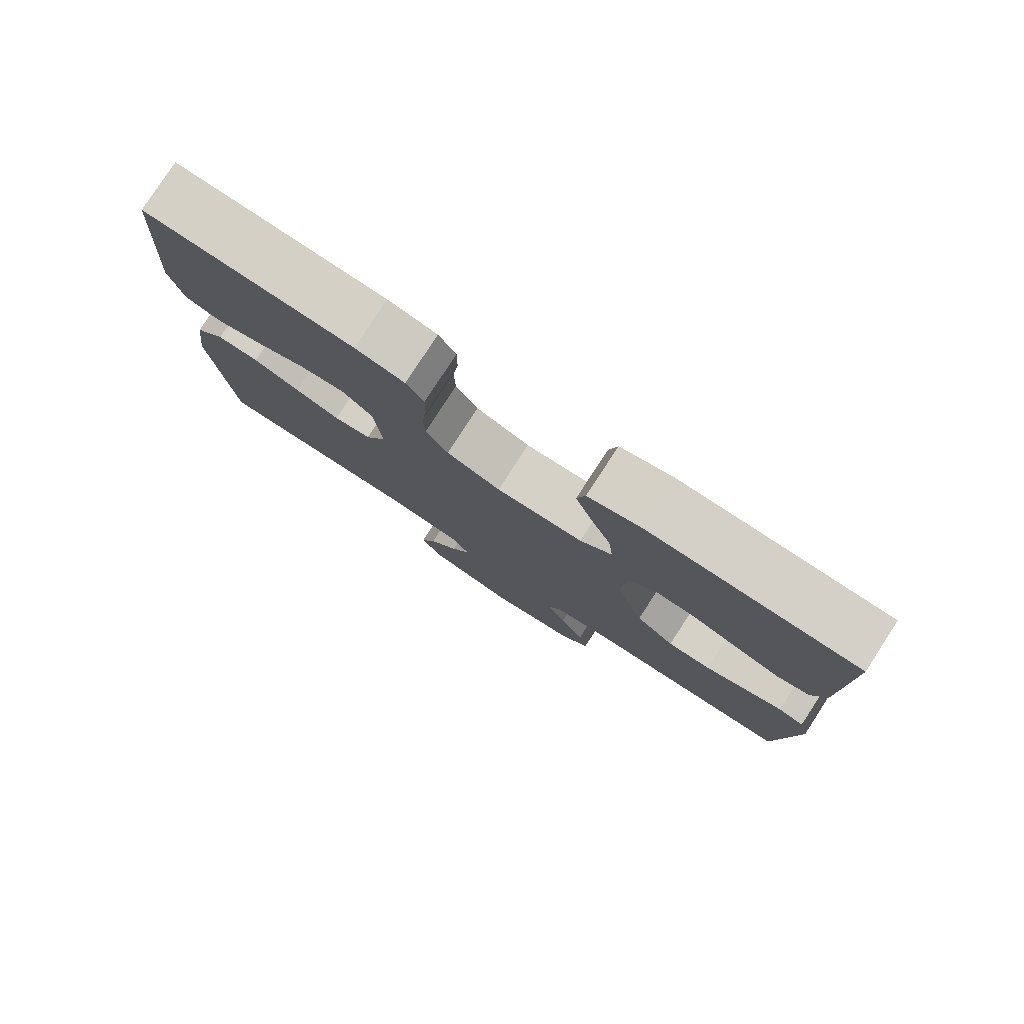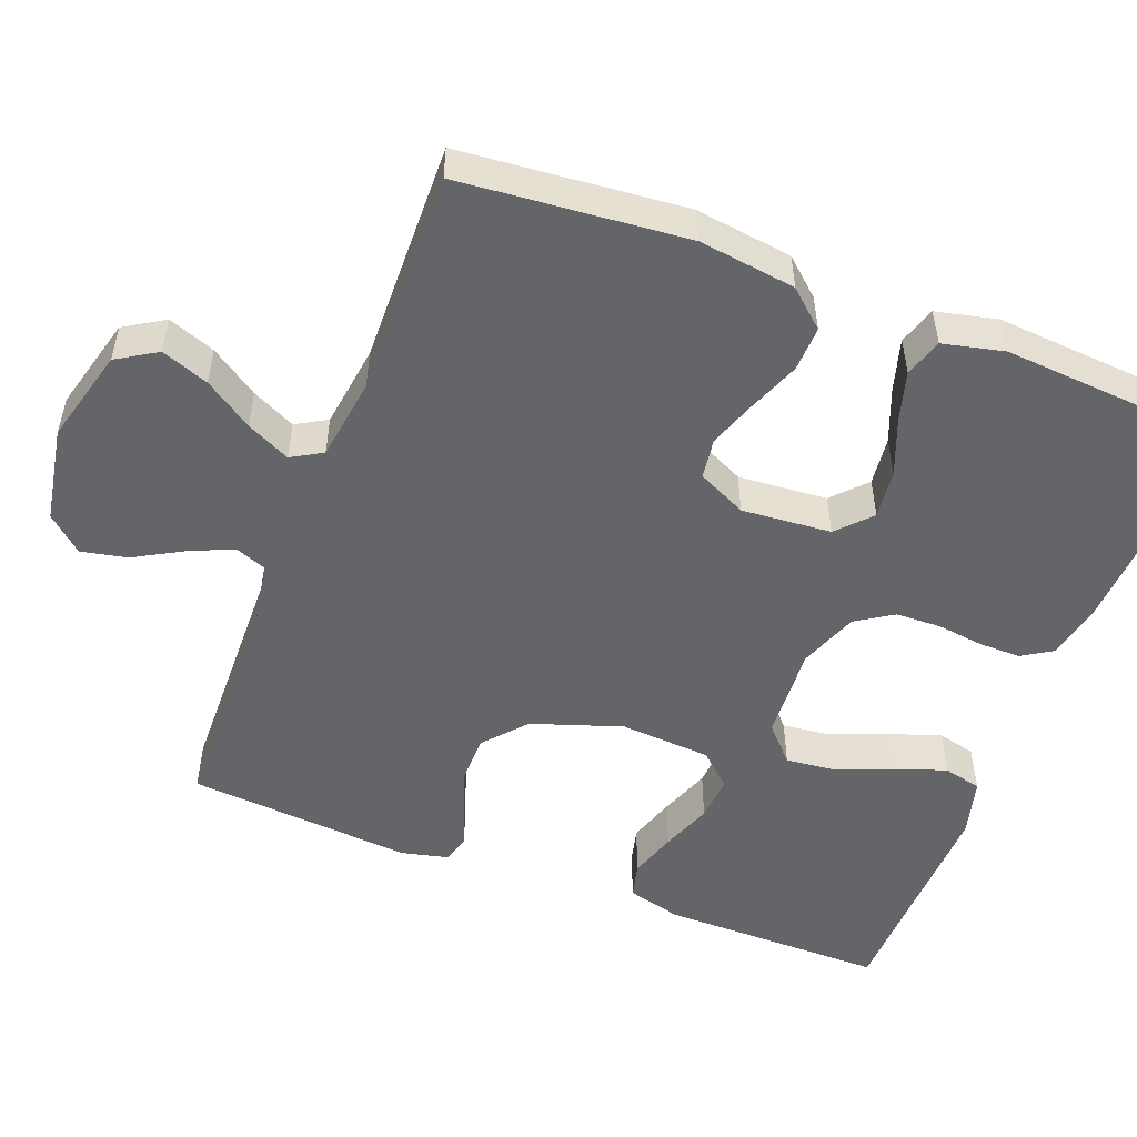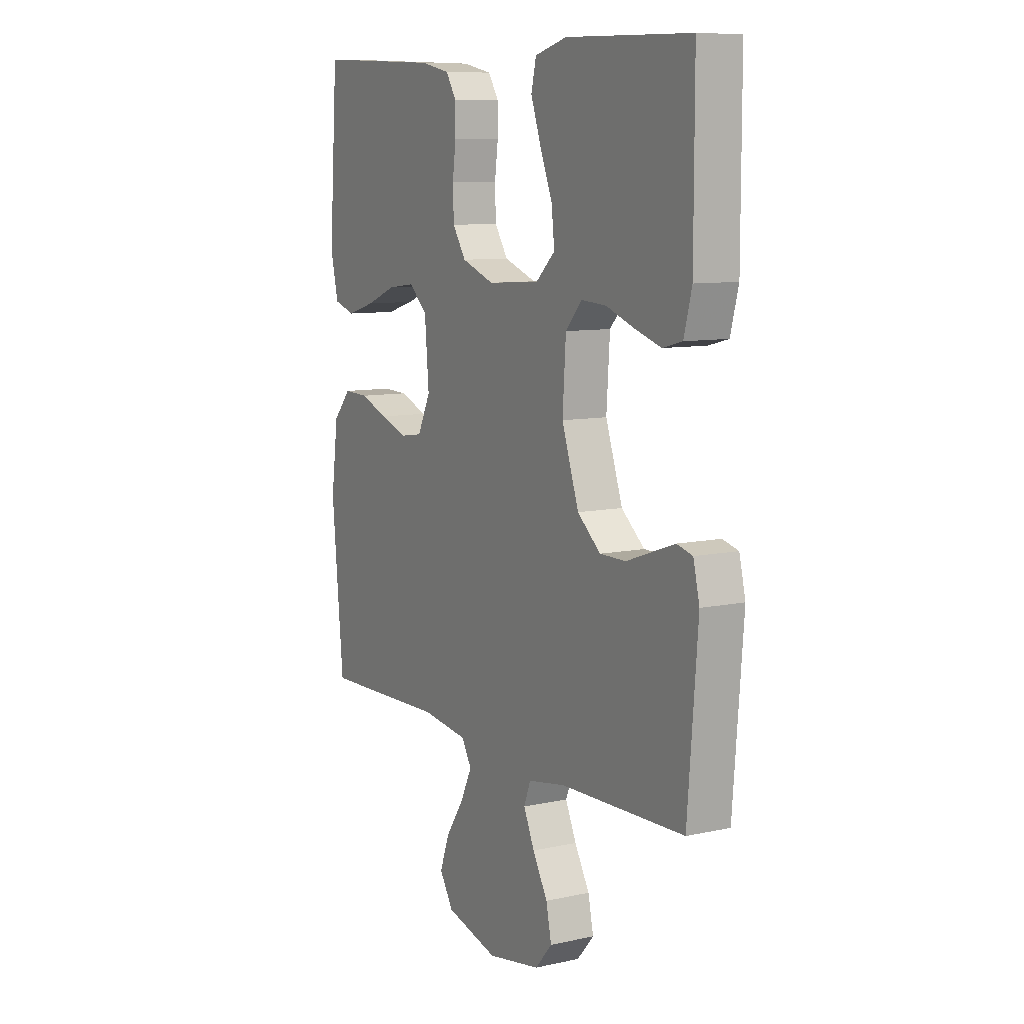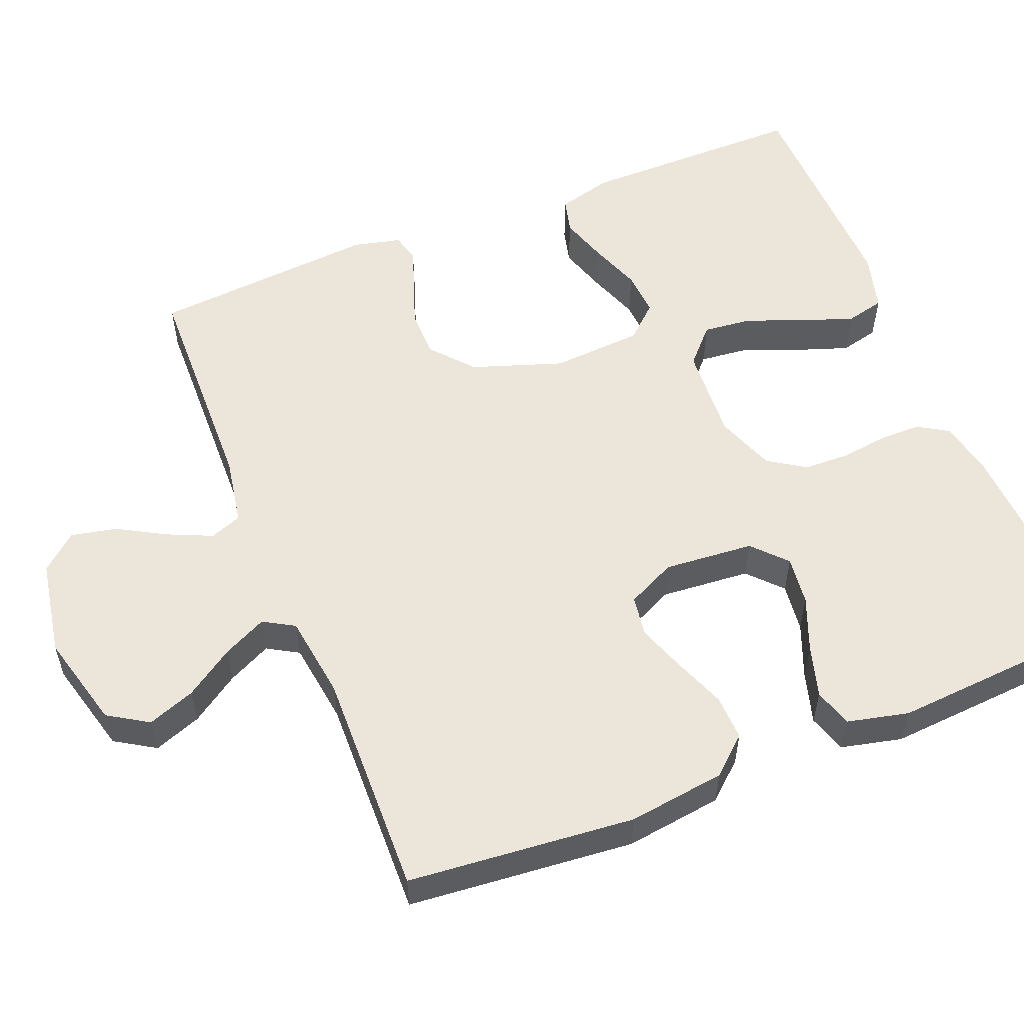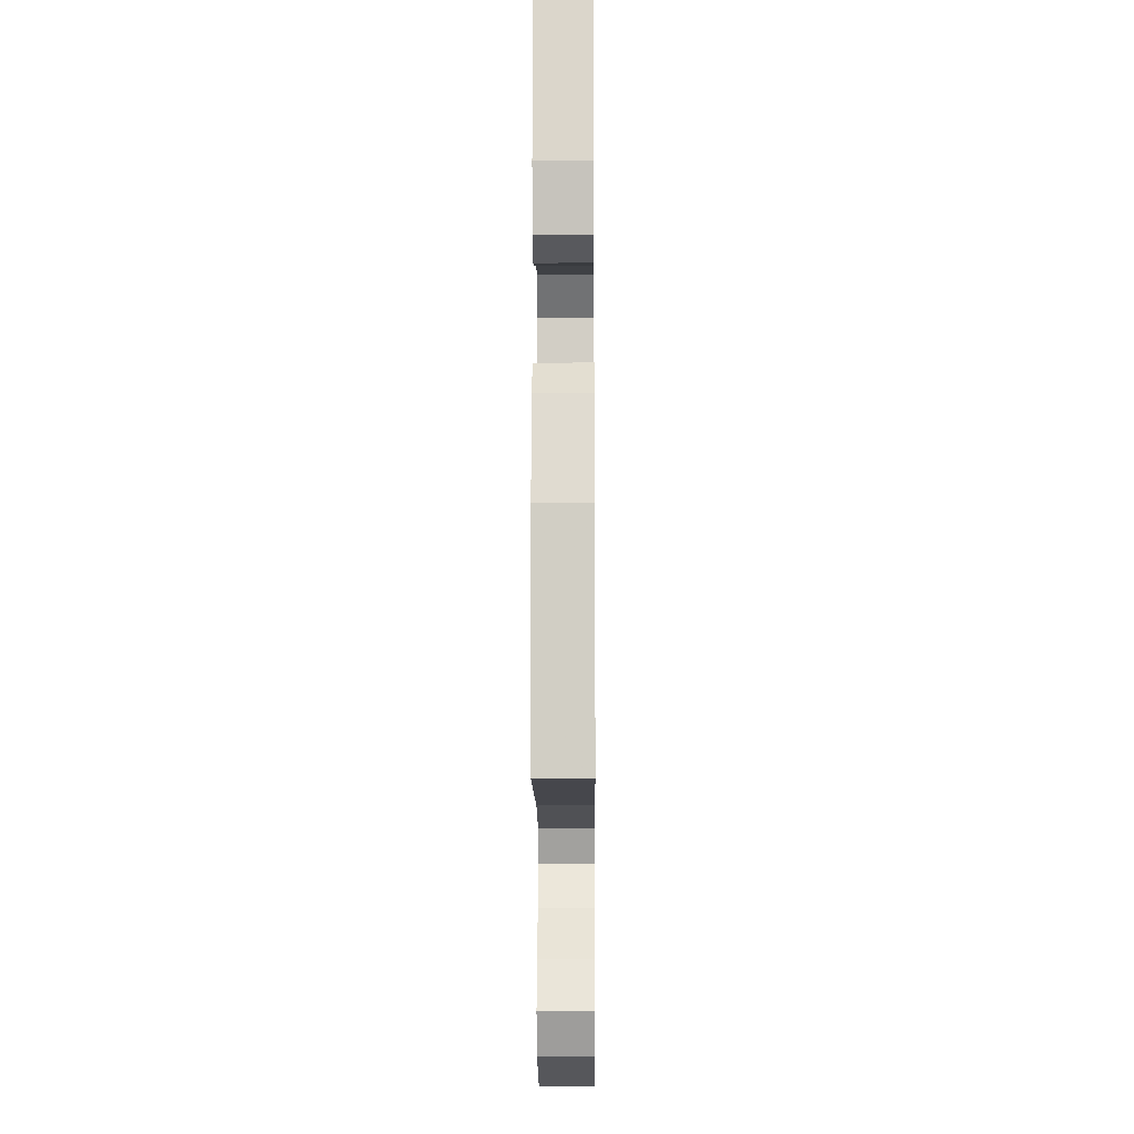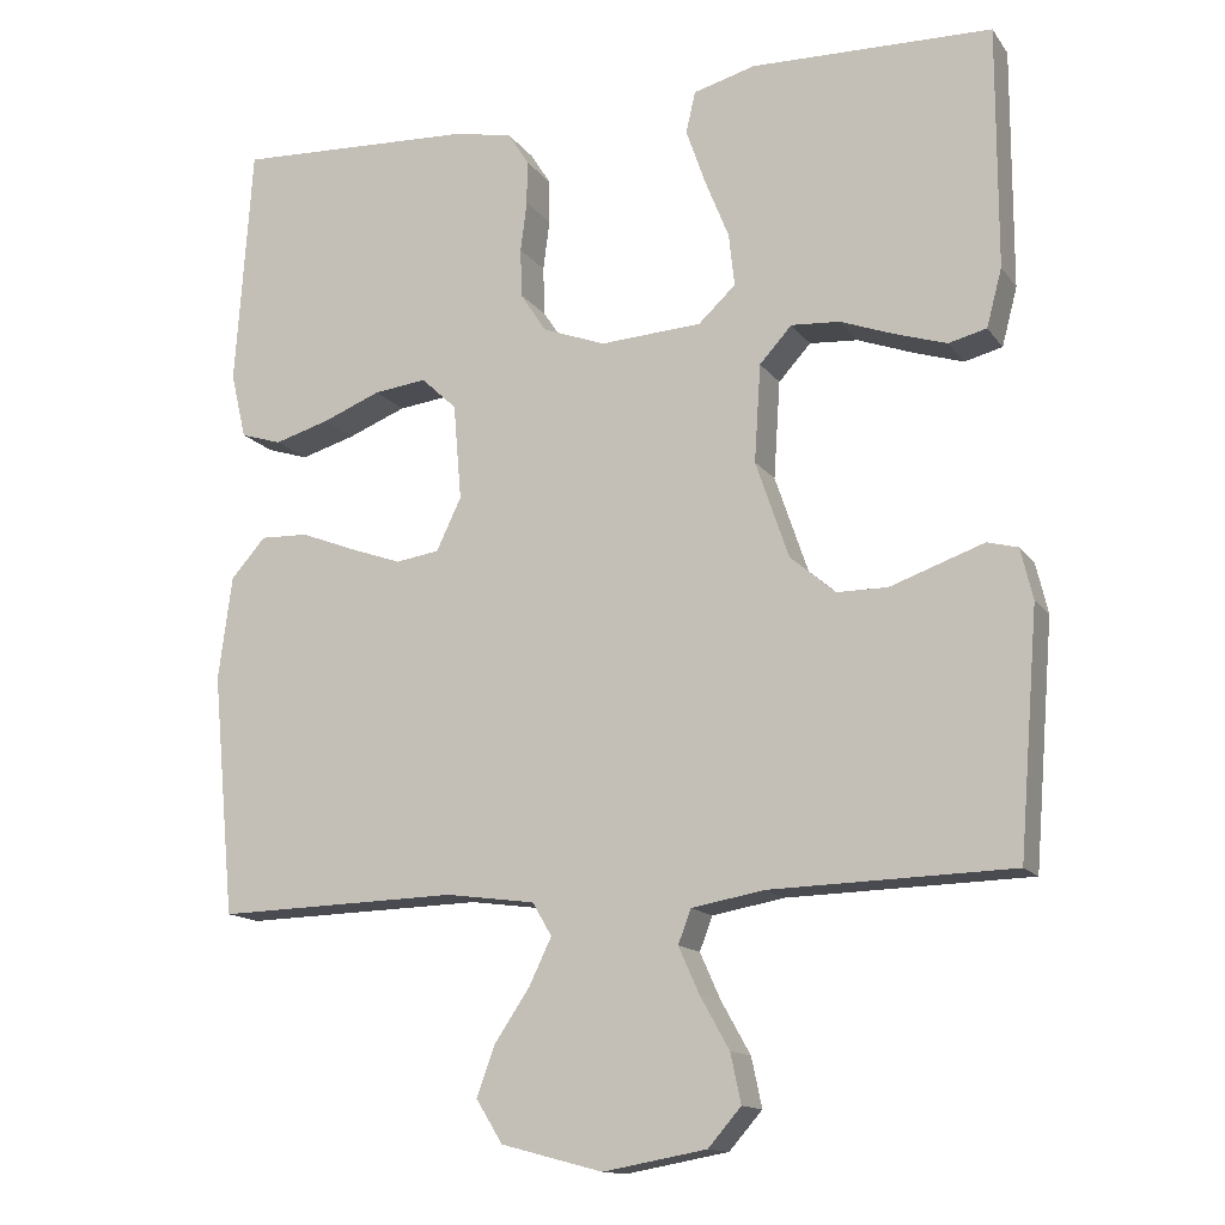
<metadata>
{"format":"obj","ext":"obj","renderer":"f3d","projection":"perspective","resolution":1024,"background":"white","views":[{"elev":79.7,"azim":33.1,"up":"+Z"},{"elev":-51.6,"azim":-111.2,"up":"+Y"},{"elev":9.2,"azim":60.0,"up":"+Z"},{"elev":55.3,"azim":-112.0,"up":"+Y"},{"elev":-12.5,"azim":-89.5,"up":"+Z"},{"elev":-13.9,"azim":22.6,"up":"+Z"}]}
</metadata>
<code>
v 0.5 0.07 0.5
v 0.5 0.07 0.2
v 0.481 0.07 0.128
v 0.434 0.07 0.116
v 0.371 0.07 0.136
v 0.303 0.07 0.161
v 0.243 0.07 0.165
v 0.203 0.07 0.121
v 0.195 0.07 0
v 0.236 0.07 -0.12
v 0.292 0.07 -0.168
v 0.355 0.07 -0.168
v 0.417 0.07 -0.146
v 0.471 0.07 -0.127
v 0.509 0.07 -0.137
v 0.524 0.07 -0.2
v 0.5 0.07 -0.5
v 0.2 0.07 -0.508
v 0.11 0.07 -0.524
v 0.094 0.07 -0.566
v 0.12 0.07 -0.624
v 0.156 0.07 -0.688
v 0.169 0.07 -0.749
v 0.128 0.07 -0.796
v 0 0.07 -0.819
v -0.126 0.07 -0.786
v -0.159 0.07 -0.733
v -0.136 0.07 -0.67
v -0.093 0.07 -0.606
v -0.065 0.07 -0.548
v -0.089 0.07 -0.507
v -0.2 0.07 -0.492
v -0.5 0.07 -0.5
v -0.528 0.07 -0.2
v -0.511 0.07 -0.071
v -0.468 0.07 -0.022
v -0.408 0.07 -0.024
v -0.341 0.07 -0.05
v -0.276 0.07 -0.073
v -0.222 0.07 -0.065
v -0.191 0.07 0
v -0.201 0.07 0.119
v -0.245 0.07 0.16
v -0.31 0.07 0.152
v -0.383 0.07 0.123
v -0.451 0.07 0.103
v -0.502 0.07 0.119
v -0.521 0.07 0.2
v -0.5 0.07 0.5
v -0.2 0.07 0.486
v -0.129 0.07 0.471
v -0.104 0.07 0.431
v -0.104 0.07 0.376
v -0.112 0.07 0.314
v -0.11 0.07 0.253
v -0.078 0.07 0.204
v 0 0.07 0.175
v 0.126 0.07 0.183
v 0.172 0.07 0.226
v 0.165 0.07 0.291
v 0.135 0.07 0.366
v 0.111 0.07 0.435
v 0.123 0.07 0.486
v 0.2 0.07 0.507
v 0.5 0 0.5
v 0.5 0 0.2
v 0.481 0 0.128
v 0.434 0 0.116
v 0.371 0 0.136
v 0.303 0 0.161
v 0.243 0 0.165
v 0.203 0 0.121
v 0.195 0 0
v 0.236 0 -0.12
v 0.292 0 -0.168
v 0.355 0 -0.168
v 0.417 0 -0.146
v 0.471 0 -0.127
v 0.509 0 -0.137
v 0.524 0 -0.2
v 0.5 0 -0.5
v 0.2 0 -0.508
v 0.11 0 -0.524
v 0.094 0 -0.566
v 0.12 0 -0.624
v 0.156 0 -0.688
v 0.169 0 -0.749
v 0.128 0 -0.796
v 0 0 -0.819
v -0.126 0 -0.786
v -0.159 0 -0.733
v -0.136 0 -0.67
v -0.093 0 -0.606
v -0.065 0 -0.548
v -0.089 0 -0.507
v -0.2 0 -0.492
v -0.5 0 -0.5
v -0.528 0 -0.2
v -0.511 0 -0.071
v -0.468 0 -0.022
v -0.408 0 -0.024
v -0.341 0 -0.05
v -0.276 0 -0.073
v -0.222 0 -0.065
v -0.191 0 0
v -0.201 0 0.119
v -0.245 0 0.16
v -0.31 0 0.152
v -0.383 0 0.123
v -0.451 0 0.103
v -0.502 0 0.119
v -0.521 0 0.2
v -0.5 0 0.5
v -0.2 0 0.486
v -0.129 0 0.471
v -0.104 0 0.431
v -0.104 0 0.376
v -0.112 0 0.314
v -0.11 0 0.253
v -0.078 0 0.204
v 0 0 0.175
v 0.126 0 0.183
v 0.172 0 0.226
v 0.165 0 0.291
v 0.135 0 0.366
v 0.111 0 0.435
v 0.123 0 0.486
v 0.2 0 0.507
f 4 5 6
f 3 4 6
f 2 3 6
f 1 2 6
f 64 1 6
f 63 64 6
f 62 63 6
f 61 62 6
f 60 61 6
f 59 60 6 7
f 58 59 7 8
f 57 58 8 9
f 56 57 9 10
f 52 53 54
f 51 52 54
f 50 51 54
f 49 50 54
f 48 49 54
f 47 48 54
f 46 47 54
f 45 46 54
f 44 45 54
f 43 44 54 55
f 42 43 55 56
f 36 37 38
f 35 36 38
f 34 35 38
f 33 34 38
f 32 33 38
f 31 32 38 39
f 30 31 39 40
f 27 28 29
f 26 27 29
f 25 26 29
f 24 25 29
f 23 24 29
f 22 23 29
f 21 22 29
f 20 21 29 30
f 30 40 41
f 20 30 41
f 19 20 41
f 16 17 18
f 15 16 18
f 14 15 18
f 13 14 18
f 12 13 18
f 11 12 18 19
f 42 56 10
f 41 42 10
f 19 41 10
f 10 11 19
f 70 69 68
f 70 68 67
f 70 67 66
f 70 66 65
f 70 65 128
f 70 128 127
f 70 127 126
f 70 126 125
f 70 125 124
f 71 70 124 123
f 72 71 123 122
f 73 72 122 121
f 74 73 121 120
f 118 117 116
f 118 116 115
f 118 115 114
f 118 114 113
f 118 113 112
f 118 112 111
f 118 111 110
f 118 110 109
f 118 109 108
f 119 118 108 107
f 120 119 107 106
f 102 101 100
f 102 100 99
f 102 99 98
f 102 98 97
f 102 97 96
f 103 102 96 95
f 104 103 95 94
f 93 92 91
f 93 91 90
f 93 90 89
f 93 89 88
f 93 88 87
f 93 87 86
f 93 86 85
f 94 93 85 84
f 105 104 94
f 105 94 84
f 105 84 83
f 82 81 80
f 82 80 79
f 82 79 78
f 82 78 77
f 82 77 76
f 83 82 76 75
f 74 120 106
f 74 106 105
f 74 105 83
f 83 75 74
f 1 65 66 2
f 2 66 67 3
f 3 67 68 4
f 4 68 69 5
f 5 69 70 6
f 6 70 71 7
f 7 71 72 8
f 8 72 73 9
f 9 73 74 10
f 10 74 75 11
f 11 75 76 12
f 12 76 77 13
f 13 77 78 14
f 14 78 79 15
f 15 79 80 16
f 16 80 81 17
f 17 81 82 18
f 18 82 83 19
f 19 83 84 20
f 20 84 85 21
f 21 85 86 22
f 22 86 87 23
f 23 87 88 24
f 24 88 89 25
f 25 89 90 26
f 26 90 91 27
f 27 91 92 28
f 28 92 93 29
f 29 93 94 30
f 30 94 95 31
f 31 95 96 32
f 32 96 97 33
f 33 97 98 34
f 34 98 99 35
f 35 99 100 36
f 36 100 101 37
f 37 101 102 38
f 38 102 103 39
f 39 103 104 40
f 40 104 105 41
f 41 105 106 42
f 42 106 107 43
f 43 107 108 44
f 44 108 109 45
f 45 109 110 46
f 46 110 111 47
f 47 111 112 48
f 48 112 113 49
f 49 113 114 50
f 50 114 115 51
f 51 115 116 52
f 52 116 117 53
f 53 117 118 54
f 54 118 119 55
f 55 119 120 56
f 56 120 121 57
f 57 121 122 58
f 58 122 123 59
f 59 123 124 60
f 60 124 125 61
f 61 125 126 62
f 62 126 127 63
f 63 127 128 64
f 64 128 65 1

</code>
